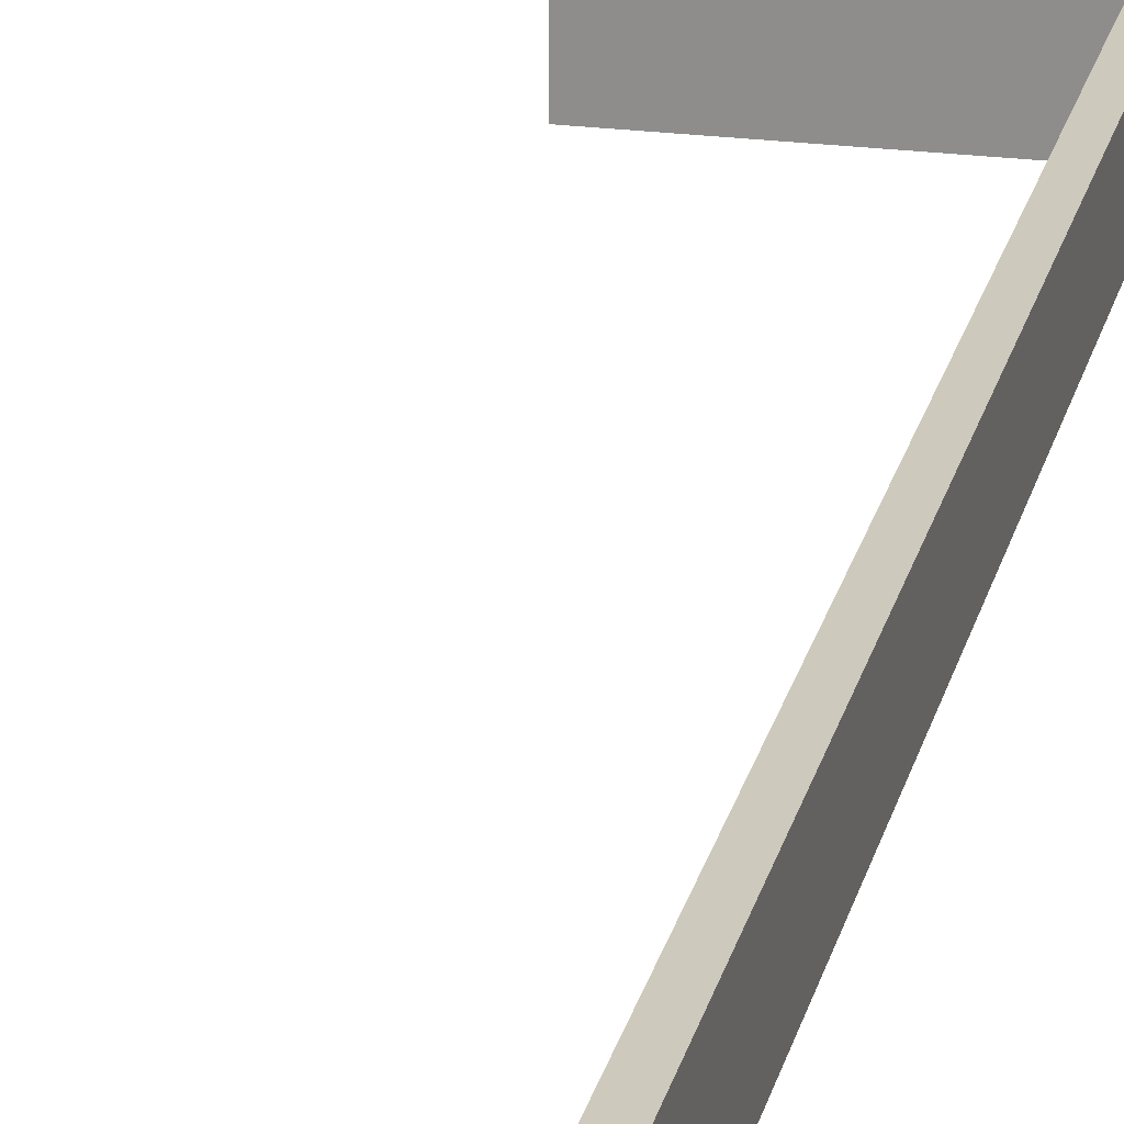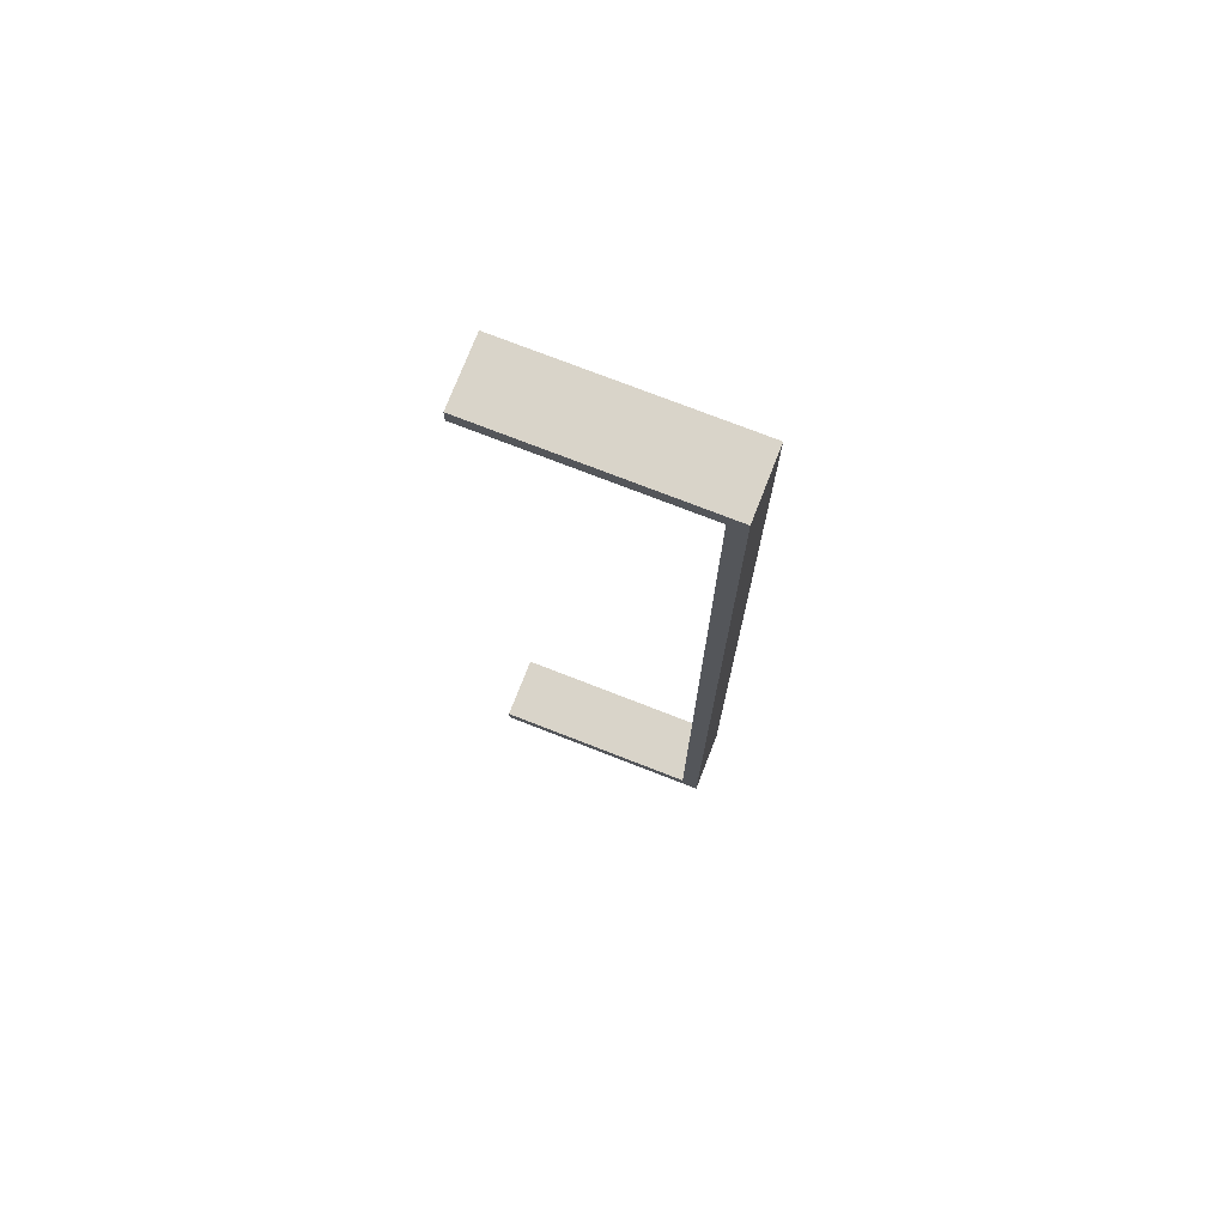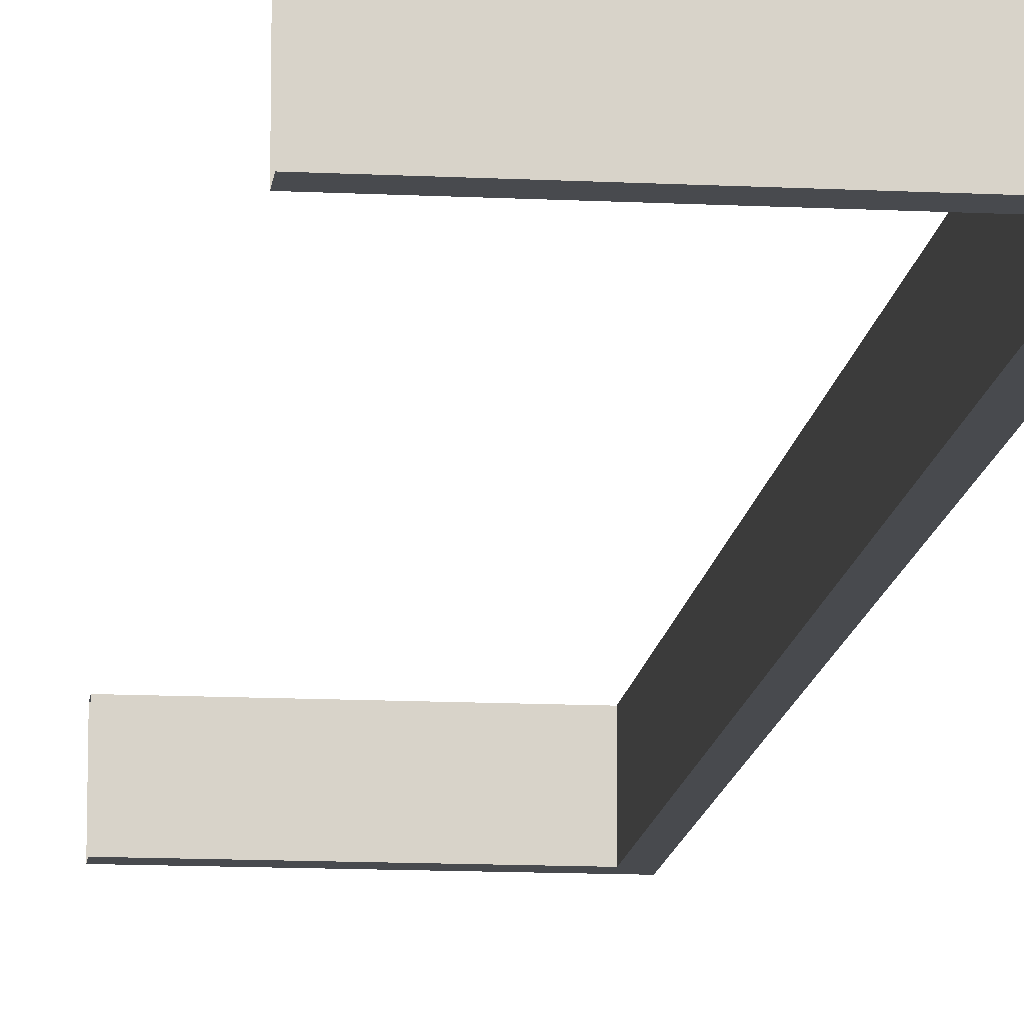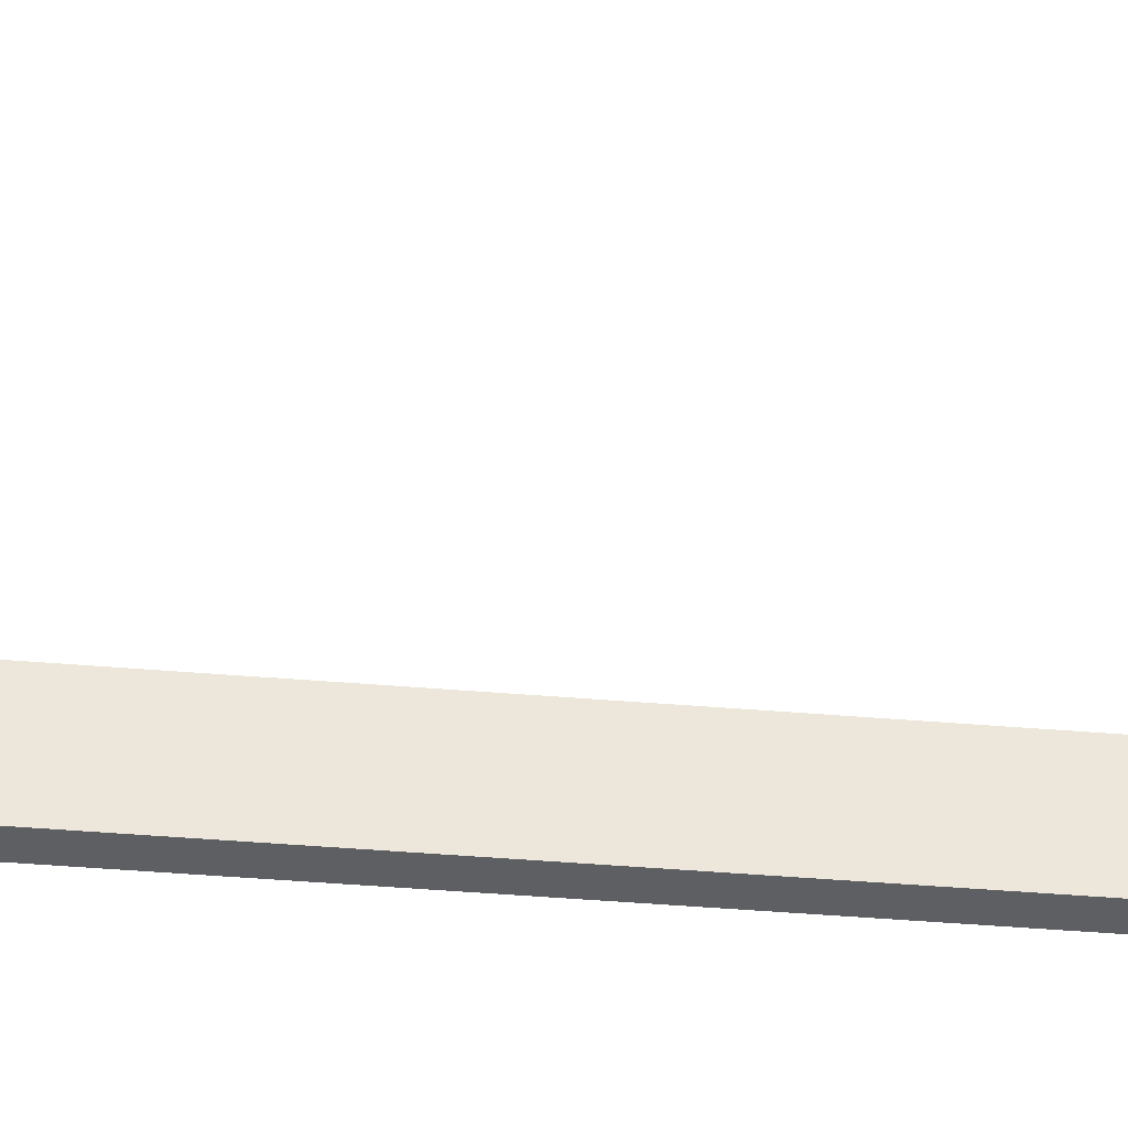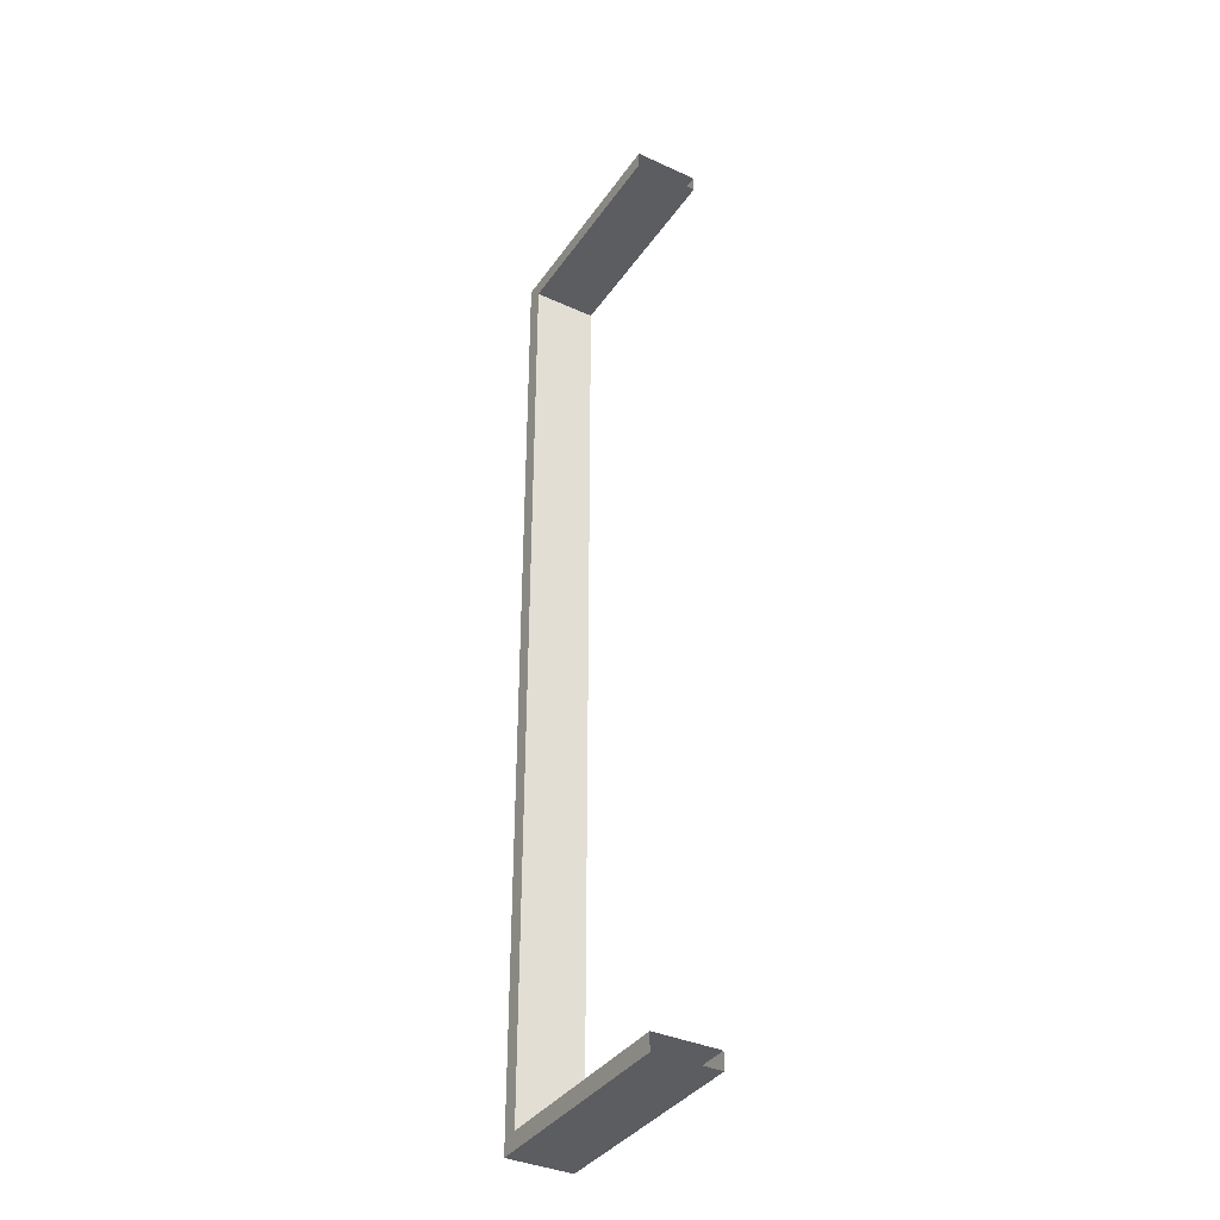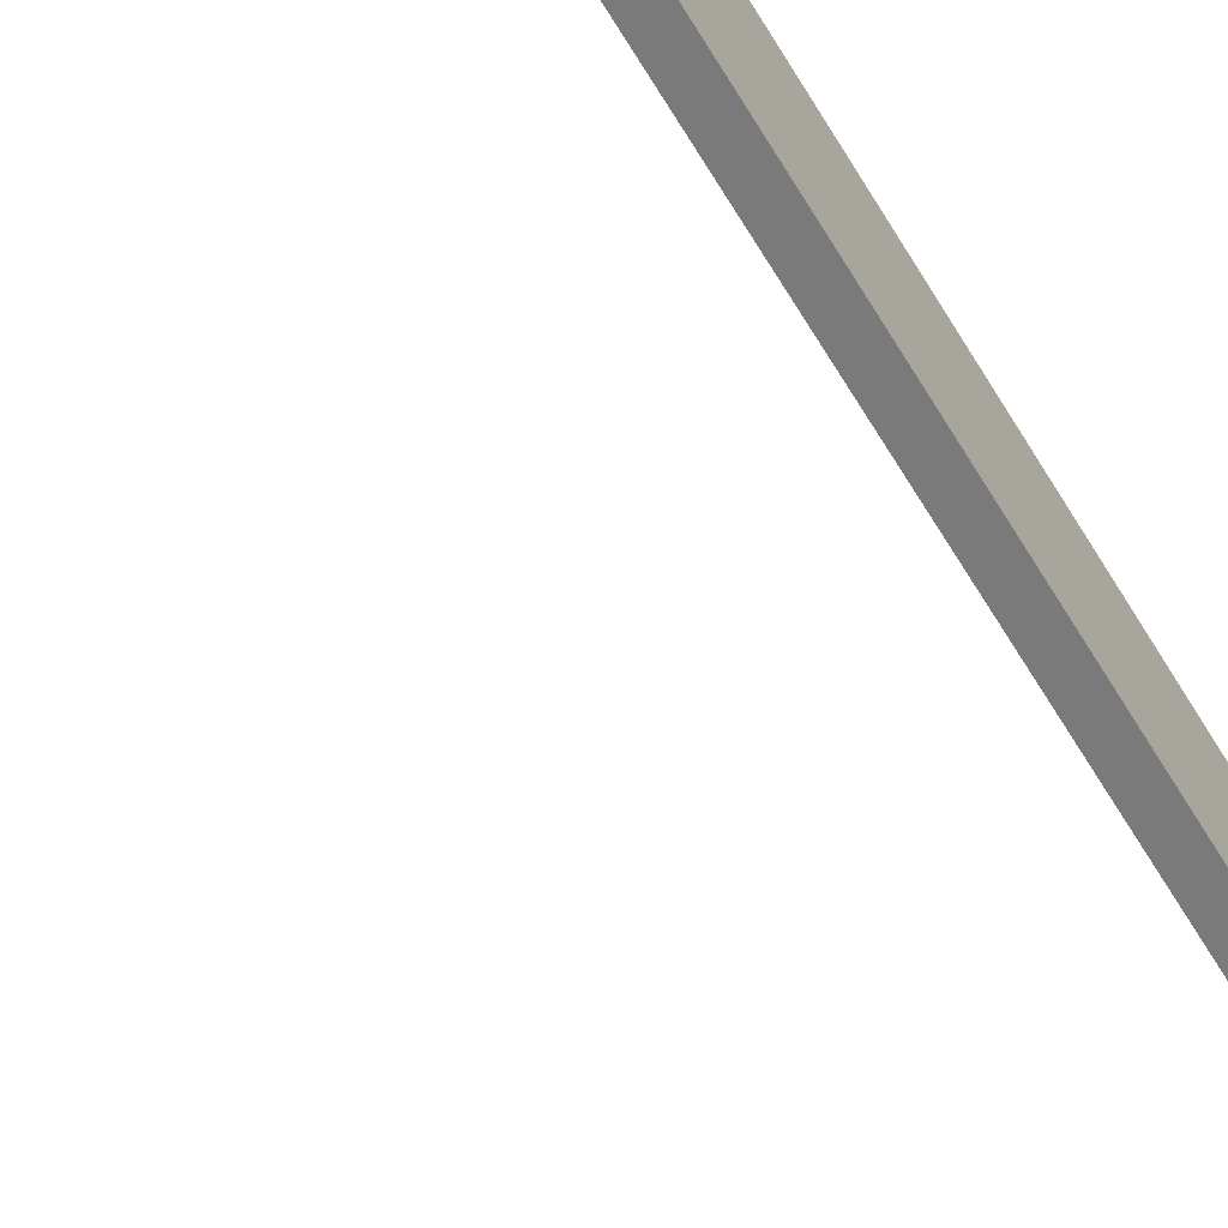
<metadata>
{"format":"obj","ext":"obj","renderer":"f3d","projection":"perspective","resolution":1024,"background":"white","views":[{"elev":22.6,"azim":12.8,"up":"+Z"},{"elev":74.9,"azim":21.3,"up":"+Y"},{"elev":-13.0,"azim":-6.5,"up":"+Z"},{"elev":-42.0,"azim":-95.8,"up":"+Z"},{"elev":-37.1,"azim":-120.5,"up":"+Y"},{"elev":-58.1,"azim":29.7,"up":"+Z"}]}
</metadata>
<code>
v -11.63 7.398 1.94
v -18.22 7.398 1.94
v -11.63 392.6 1.94
v -18.22 392.6 1.94
v -11.63 392.6 -23.48
v -18.22 392.6 -23.48
v -11.63 7.398 -23.48
v -18.22 7.398 -23.48
v -18.22 386 1.94
v -18.22 392.6 1.94
v -18.22 386 -23.48
v -18.22 392.6 -23.48
v -18.22 7.398 1.94
v -18.22 13.99 1.94
v -18.22 7.398 -23.48
v -18.22 13.99 -23.48
v -100 386 1.94
v -100 392.6 1.94
v -100 392.6 -23.48
v -100 386 -23.48
v -100 7.398 1.94
v -100 13.99 1.94
v -100 13.99 -23.48
v -100 7.398 -23.48
f 1 3 4 2
f 3 5 6 4
f 7 1 2 8
f 2 4 6 8
f 7 5 3 1
f 9 10 18 17
f 10 12 19 18
f 11 9 17 20
f 13 14 22 21
f 14 16 23 22
f 15 13 21 24
f 12 11 20 19
f 24 23 16 15
f 6 5 7 8

</code>
